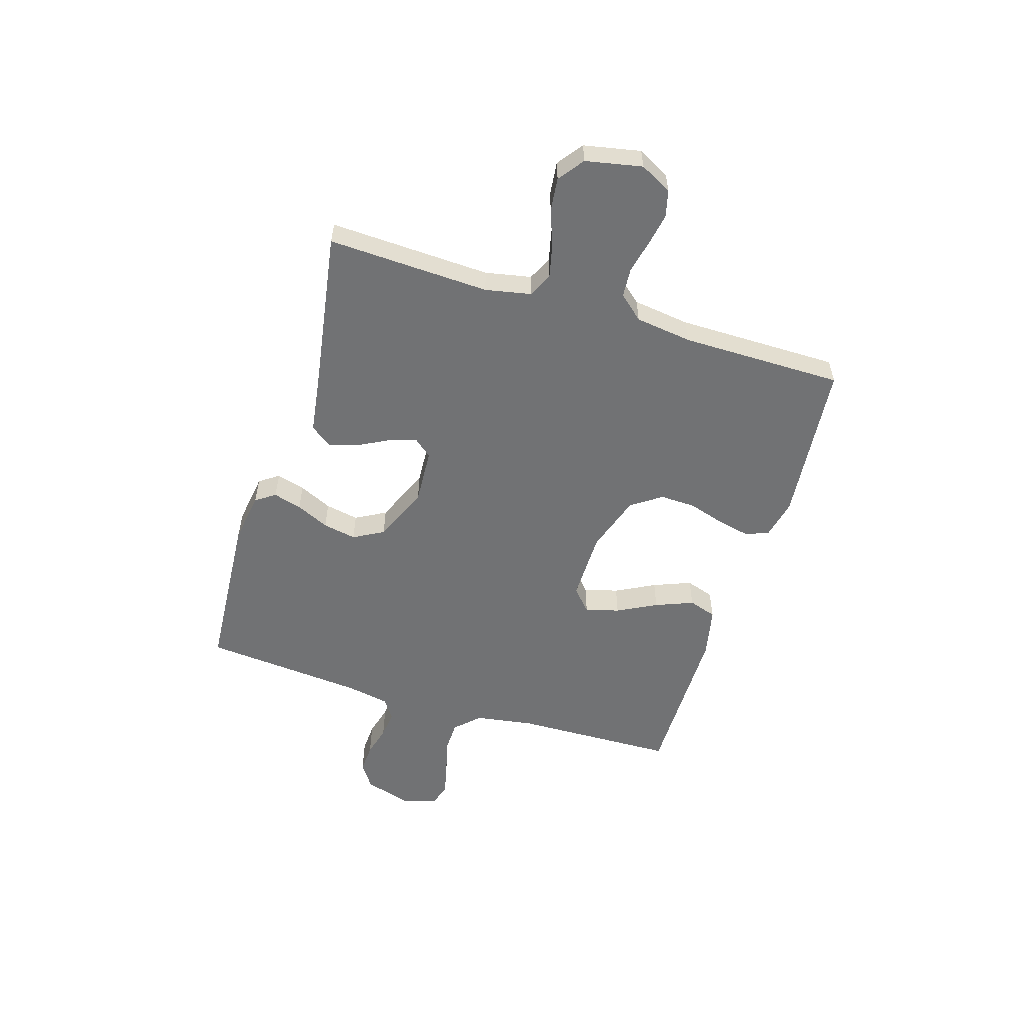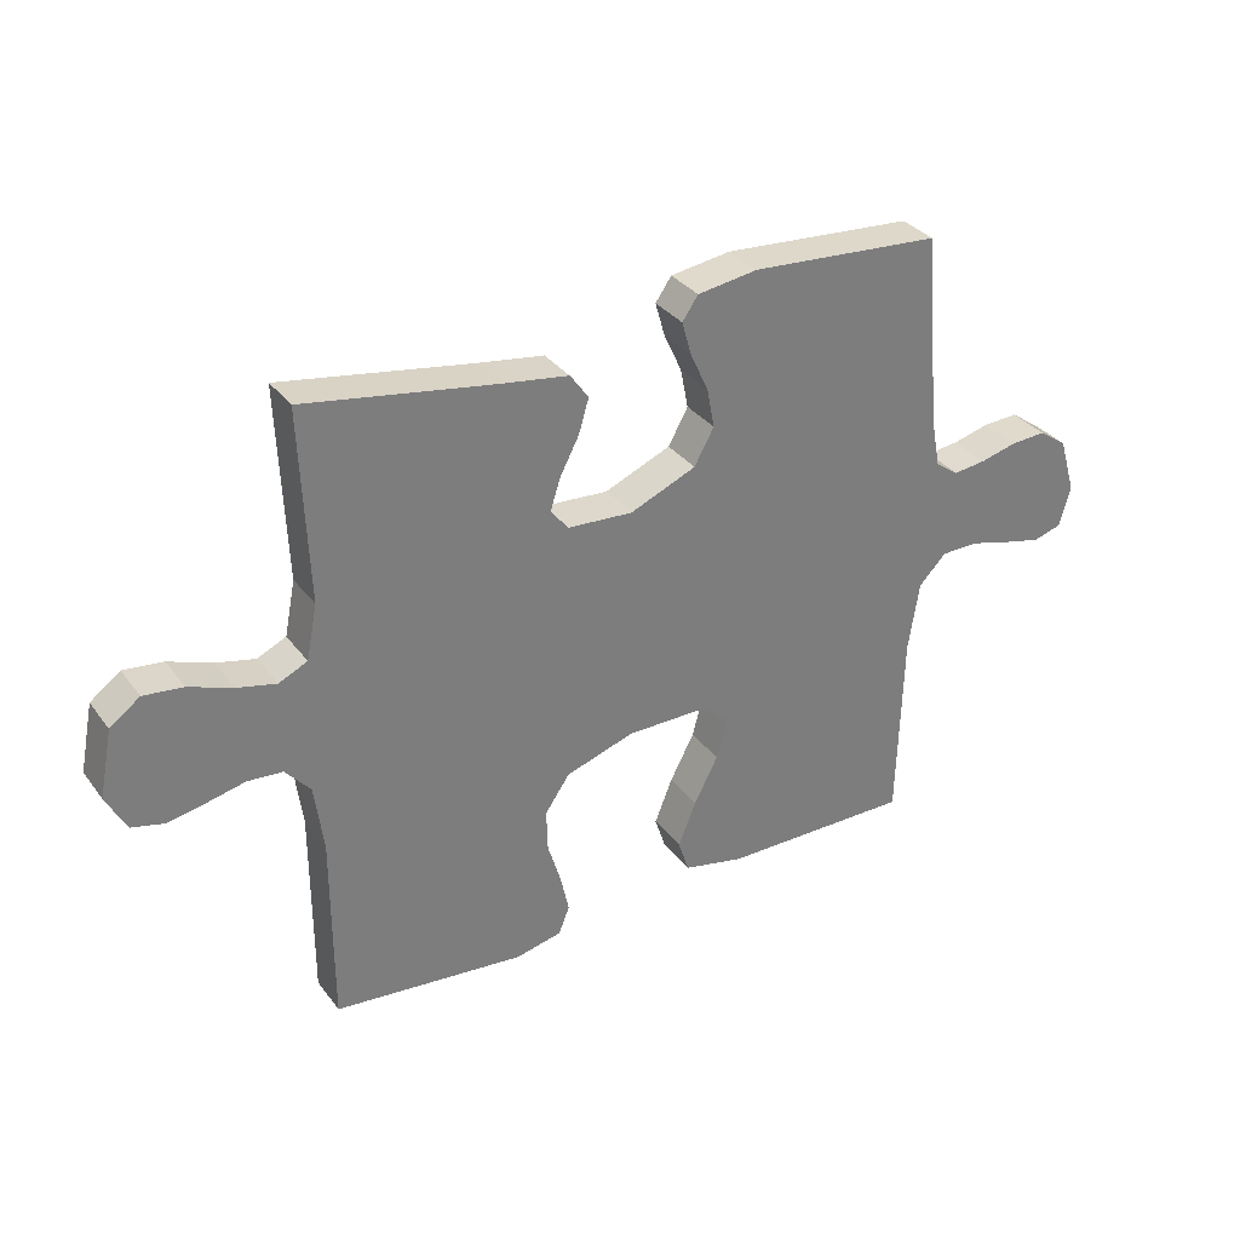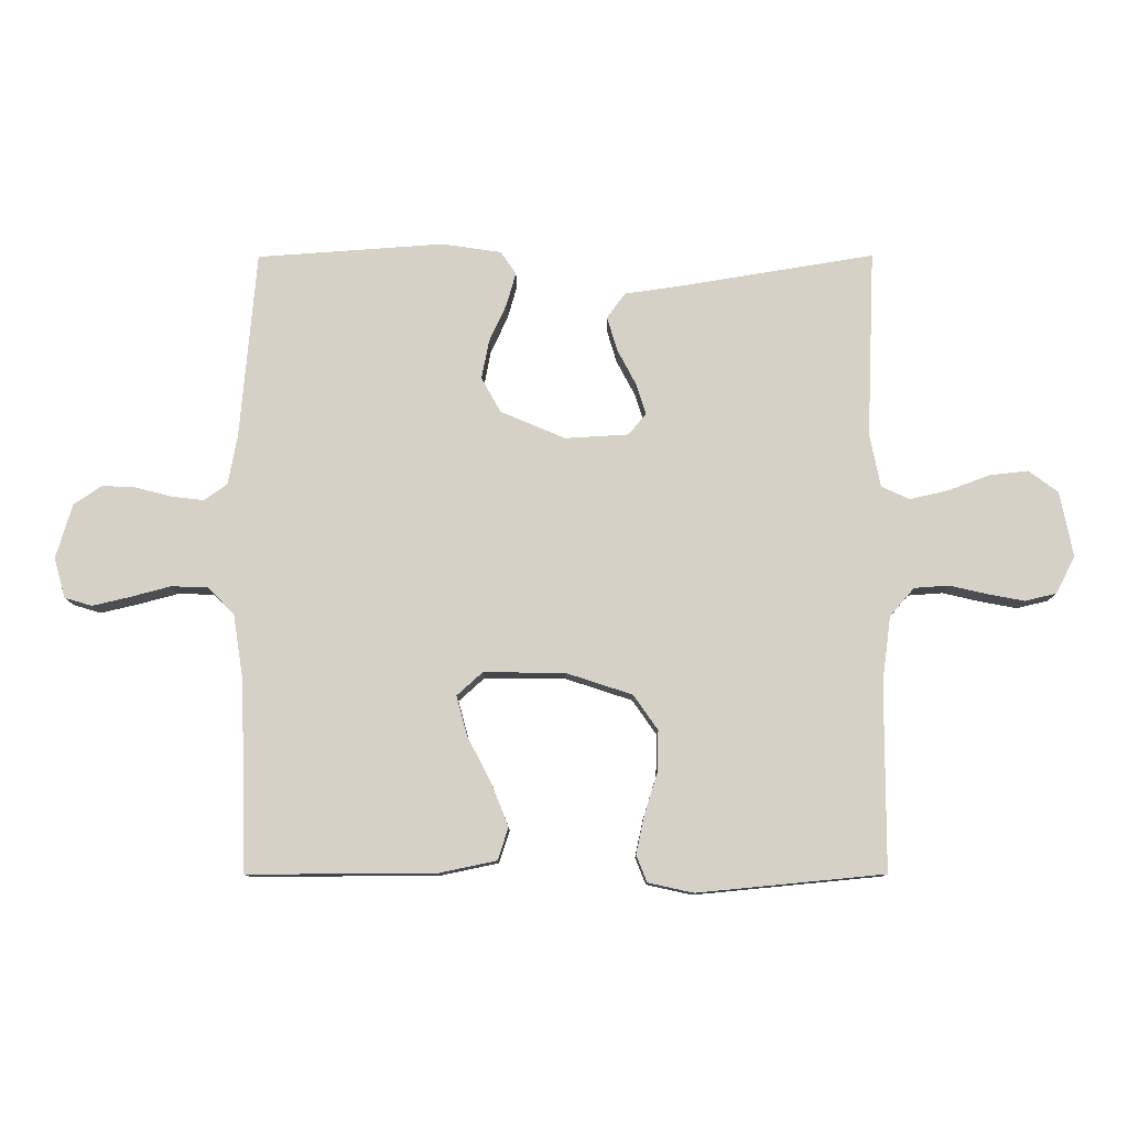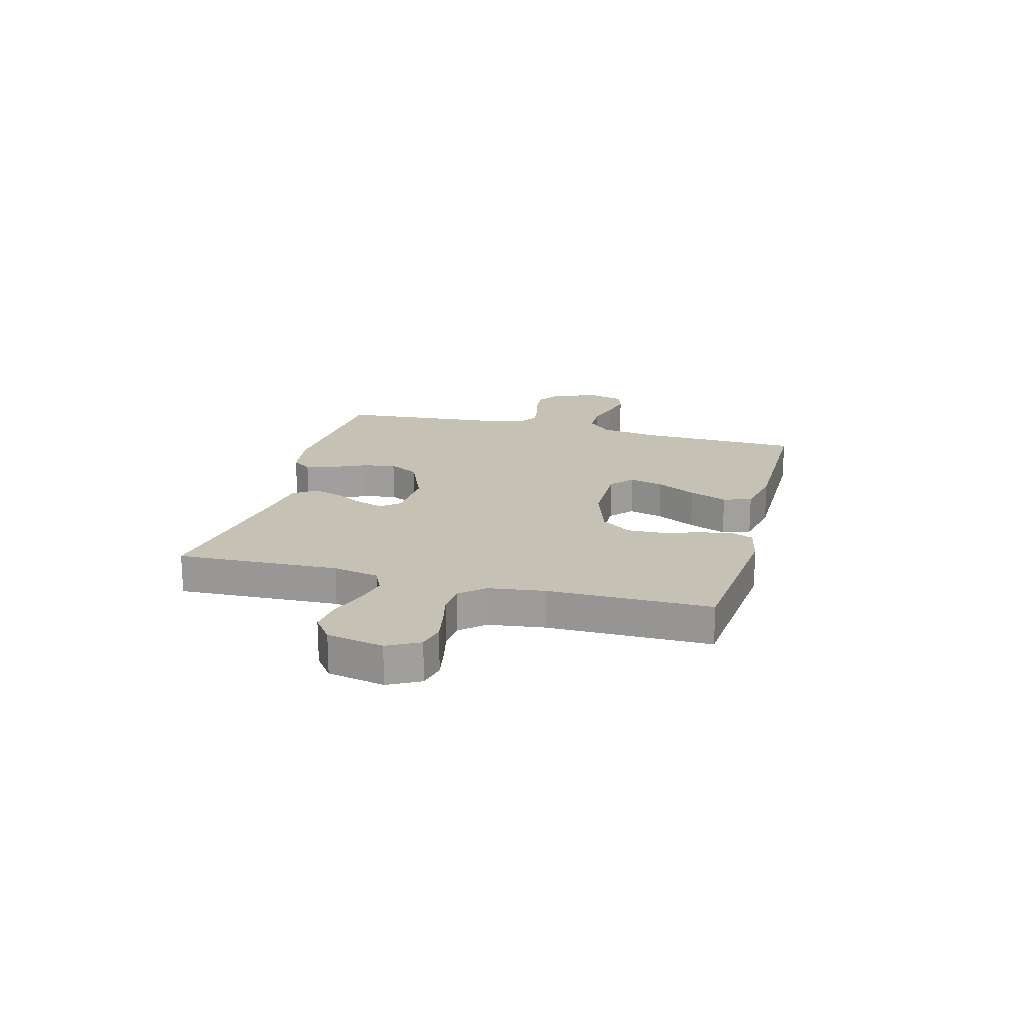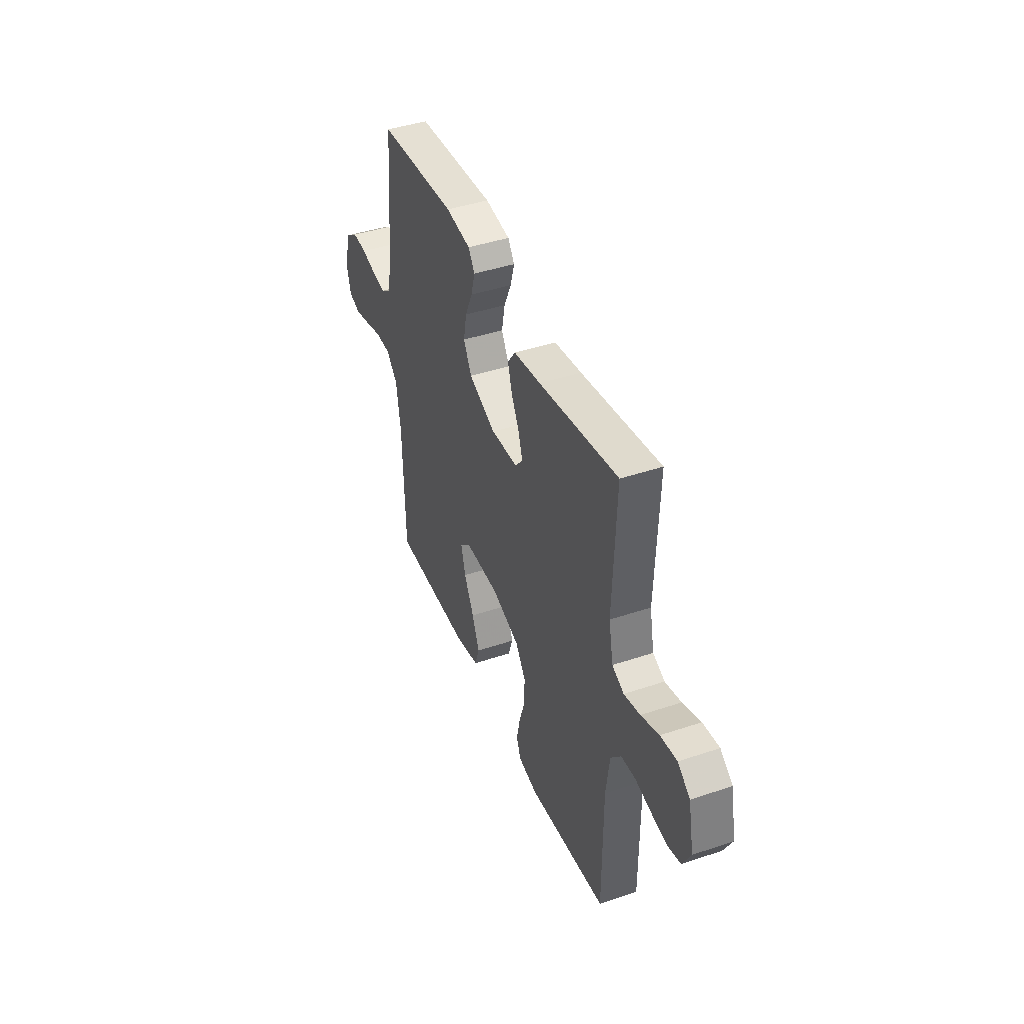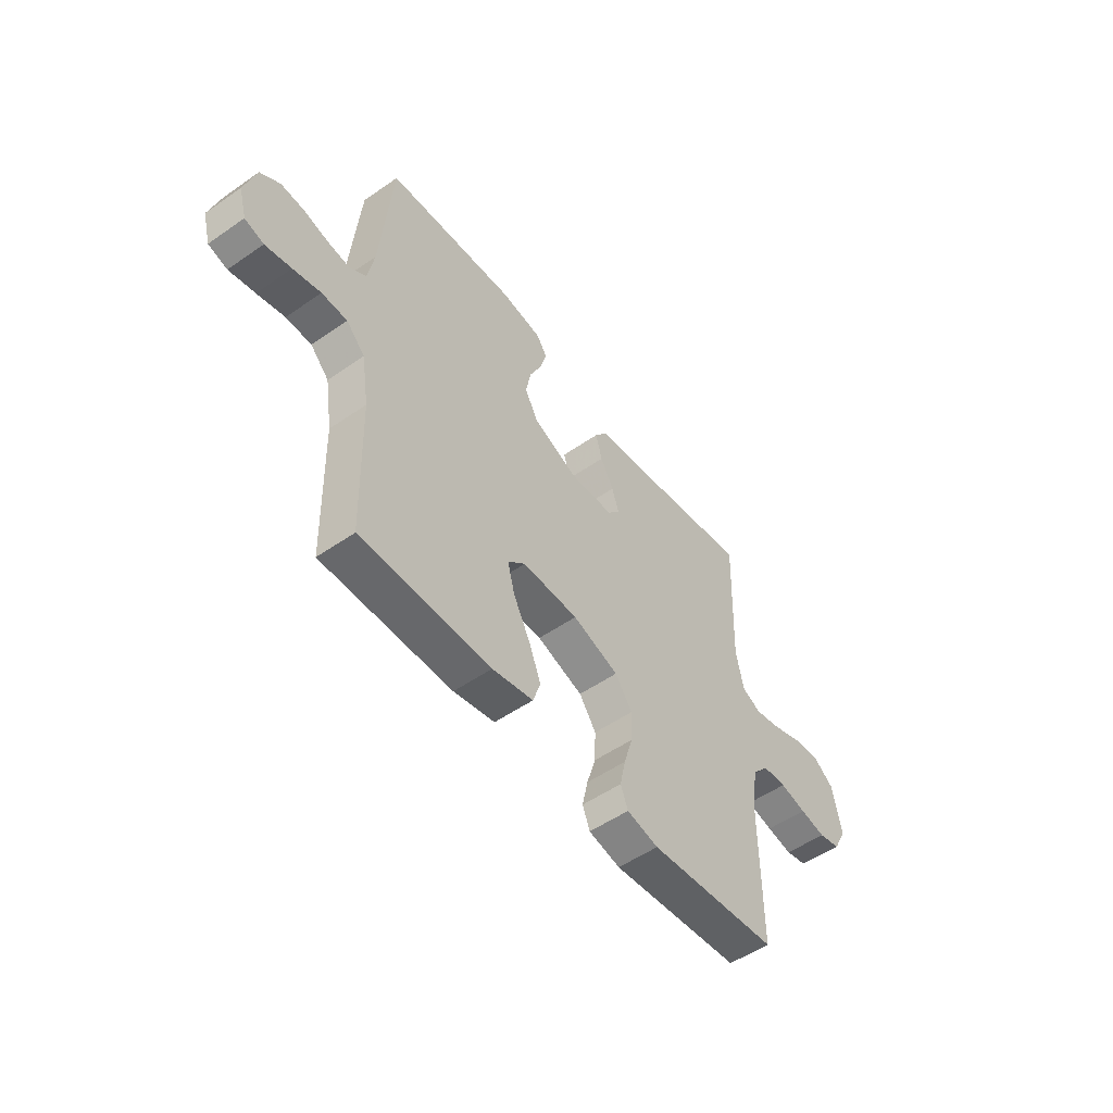
<metadata>
{"format":"obj","ext":"obj","renderer":"f3d","projection":"perspective","resolution":1024,"background":"white","views":[{"elev":-55.5,"azim":72.8,"up":"+Y"},{"elev":32.5,"azim":149.3,"up":"+Z"},{"elev":-10.6,"azim":0.4,"up":"+Z"},{"elev":18.8,"azim":104.8,"up":"+Y"},{"elev":42.5,"azim":68.1,"up":"+Z"},{"elev":-52.6,"azim":-53.2,"up":"+Z"}]}
</metadata>
<code>
v -0.5 0.07 0.5
v -0.2 0.07 0.521
v -0.105 0.07 0.507
v -0.08 0.07 0.471
v -0.095 0.07 0.418
v -0.123 0.07 0.357
v -0.135 0.07 0.295
v -0.104 0.07 0.239
v 0 0.07 0.195
v 0.102 0.07 0.201
v 0.13 0.07 0.235
v 0.114 0.07 0.285
v 0.084 0.07 0.342
v 0.068 0.07 0.396
v 0.097 0.07 0.436
v 0.2 0.07 0.451
v 0.5 0.07 0.5
v 0.488 0.07 0.2
v 0.505 0.07 0.115
v 0.55 0.07 0.094
v 0.611 0.07 0.108
v 0.679 0.07 0.133
v 0.741 0.07 0.14
v 0.788 0.07 0.105
v 0.809 0.07 0
v 0.778 0.07 -0.059
v 0.728 0.07 -0.071
v 0.669 0.07 -0.06
v 0.608 0.07 -0.046
v 0.553 0.07 -0.05
v 0.514 0.07 -0.095
v 0.5 0.07 -0.2
v 0.5 0.07 -0.5
v 0.2 0.07 -0.529
v 0.127 0.07 -0.513
v 0.11 0.07 -0.47
v 0.123 0.07 -0.41
v 0.144 0.07 -0.342
v 0.146 0.07 -0.276
v 0.107 0.07 -0.22
v 0 0.07 -0.185
v -0.13 0.07 -0.184
v -0.171 0.07 -0.221
v -0.154 0.07 -0.284
v -0.116 0.07 -0.357
v -0.088 0.07 -0.427
v -0.105 0.07 -0.479
v -0.2 0.07 -0.499
v -0.5 0.07 -0.5
v -0.508 0.07 -0.2
v -0.525 0.07 -0.091
v -0.568 0.07 -0.047
v -0.627 0.07 -0.046
v -0.691 0.07 -0.063
v -0.751 0.07 -0.077
v -0.795 0.07 -0.064
v -0.813 0.07 0
v -0.787 0.07 0.087
v -0.742 0.07 0.118
v -0.687 0.07 0.115
v -0.629 0.07 0.1
v -0.578 0.07 0.094
v -0.541 0.07 0.12
v -0.526 0.07 0.2
v -0.5 0 0.5
v -0.2 0 0.521
v -0.105 0 0.507
v -0.08 0 0.471
v -0.095 0 0.418
v -0.123 0 0.357
v -0.135 0 0.295
v -0.104 0 0.239
v 0 0 0.195
v 0.102 0 0.201
v 0.13 0 0.235
v 0.114 0 0.285
v 0.084 0 0.342
v 0.068 0 0.396
v 0.097 0 0.436
v 0.2 0 0.451
v 0.5 0 0.5
v 0.488 0 0.2
v 0.505 0 0.115
v 0.55 0 0.094
v 0.611 0 0.108
v 0.679 0 0.133
v 0.741 0 0.14
v 0.788 0 0.105
v 0.809 0 0
v 0.778 0 -0.059
v 0.728 0 -0.071
v 0.669 0 -0.06
v 0.608 0 -0.046
v 0.553 0 -0.05
v 0.514 0 -0.095
v 0.5 0 -0.2
v 0.5 0 -0.5
v 0.2 0 -0.529
v 0.127 0 -0.513
v 0.11 0 -0.47
v 0.123 0 -0.41
v 0.144 0 -0.342
v 0.146 0 -0.276
v 0.107 0 -0.22
v 0 0 -0.185
v -0.13 0 -0.184
v -0.171 0 -0.221
v -0.154 0 -0.284
v -0.116 0 -0.357
v -0.088 0 -0.427
v -0.105 0 -0.479
v -0.2 0 -0.499
v -0.5 0 -0.5
v -0.508 0 -0.2
v -0.525 0 -0.091
v -0.568 0 -0.047
v -0.627 0 -0.046
v -0.691 0 -0.063
v -0.751 0 -0.077
v -0.795 0 -0.064
v -0.813 0 0
v -0.787 0 0.087
v -0.742 0 0.118
v -0.687 0 0.115
v -0.629 0 0.1
v -0.578 0 0.094
v -0.541 0 0.12
v -0.526 0 0.2
f 59 60 61
f 58 59 61
f 57 58 61
f 56 57 61
f 55 56 61
f 54 55 61
f 53 54 61
f 52 53 61 62
f 51 52 62 63
f 48 49 50
f 47 48 50
f 46 47 50
f 45 46 50
f 44 45 50
f 51 63 64
f 50 51 64
f 44 50 64
f 43 44 64
f 36 37 38
f 35 36 38
f 34 35 38
f 33 34 38
f 32 33 38
f 31 32 38 39
f 30 31 39 40
f 27 28 29
f 26 27 29
f 25 26 29
f 24 25 29
f 23 24 29
f 22 23 29
f 21 22 29
f 20 21 29 30
f 30 40 41
f 20 30 41
f 19 20 41
f 16 17 18
f 16 18 19
f 15 16 19
f 14 15 19
f 13 14 19
f 12 13 19
f 4 5 6
f 3 4 6
f 2 3 6
f 1 2 6
f 64 1 6
f 64 6 7
f 64 7 8
f 43 64 8
f 42 43 8
f 41 42 8 9
f 19 41 9 10
f 11 12 19
f 10 11 19
f 125 124 123
f 125 123 122
f 125 122 121
f 125 121 120
f 125 120 119
f 125 119 118
f 125 118 117
f 126 125 117 116
f 127 126 116 115
f 114 113 112
f 114 112 111
f 114 111 110
f 114 110 109
f 114 109 108
f 128 127 115
f 128 115 114
f 128 114 108
f 128 108 107
f 102 101 100
f 102 100 99
f 102 99 98
f 102 98 97
f 102 97 96
f 103 102 96 95
f 104 103 95 94
f 93 92 91
f 93 91 90
f 93 90 89
f 93 89 88
f 93 88 87
f 93 87 86
f 93 86 85
f 94 93 85 84
f 105 104 94
f 105 94 84
f 105 84 83
f 82 81 80
f 83 82 80
f 83 80 79
f 83 79 78
f 83 78 77
f 83 77 76
f 70 69 68
f 70 68 67
f 70 67 66
f 70 66 65
f 70 65 128
f 71 70 128
f 72 71 128
f 72 128 107
f 72 107 106
f 73 72 106 105
f 74 73 105 83
f 83 76 75
f 83 75 74
f 1 65 66 2
f 2 66 67 3
f 3 67 68 4
f 4 68 69 5
f 5 69 70 6
f 6 70 71 7
f 7 71 72 8
f 8 72 73 9
f 9 73 74 10
f 10 74 75 11
f 11 75 76 12
f 12 76 77 13
f 13 77 78 14
f 14 78 79 15
f 15 79 80 16
f 16 80 81 17
f 17 81 82 18
f 18 82 83 19
f 19 83 84 20
f 20 84 85 21
f 21 85 86 22
f 22 86 87 23
f 23 87 88 24
f 24 88 89 25
f 25 89 90 26
f 26 90 91 27
f 27 91 92 28
f 28 92 93 29
f 29 93 94 30
f 30 94 95 31
f 31 95 96 32
f 32 96 97 33
f 33 97 98 34
f 34 98 99 35
f 35 99 100 36
f 36 100 101 37
f 37 101 102 38
f 38 102 103 39
f 39 103 104 40
f 40 104 105 41
f 41 105 106 42
f 42 106 107 43
f 43 107 108 44
f 44 108 109 45
f 45 109 110 46
f 46 110 111 47
f 47 111 112 48
f 48 112 113 49
f 49 113 114 50
f 50 114 115 51
f 51 115 116 52
f 52 116 117 53
f 53 117 118 54
f 54 118 119 55
f 55 119 120 56
f 56 120 121 57
f 57 121 122 58
f 58 122 123 59
f 59 123 124 60
f 60 124 125 61
f 61 125 126 62
f 62 126 127 63
f 63 127 128 64
f 64 128 65 1

</code>
